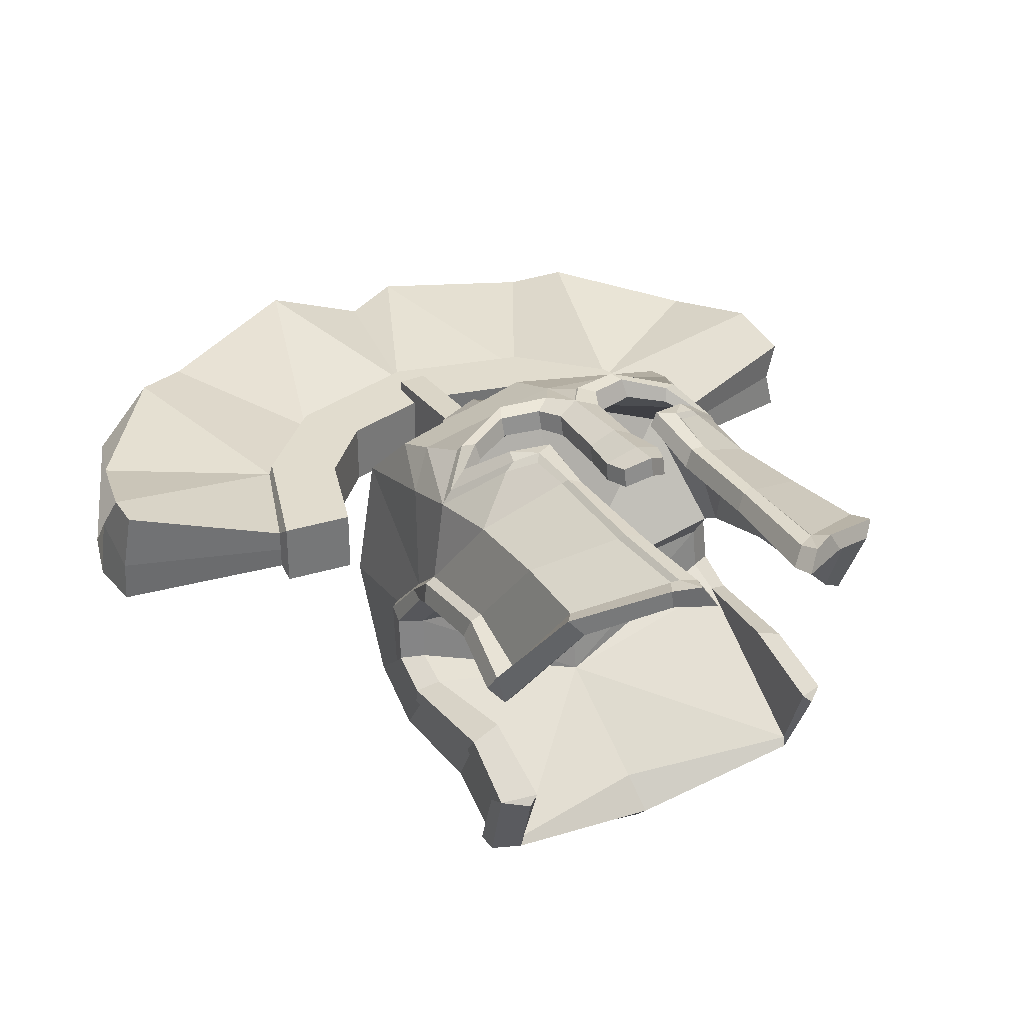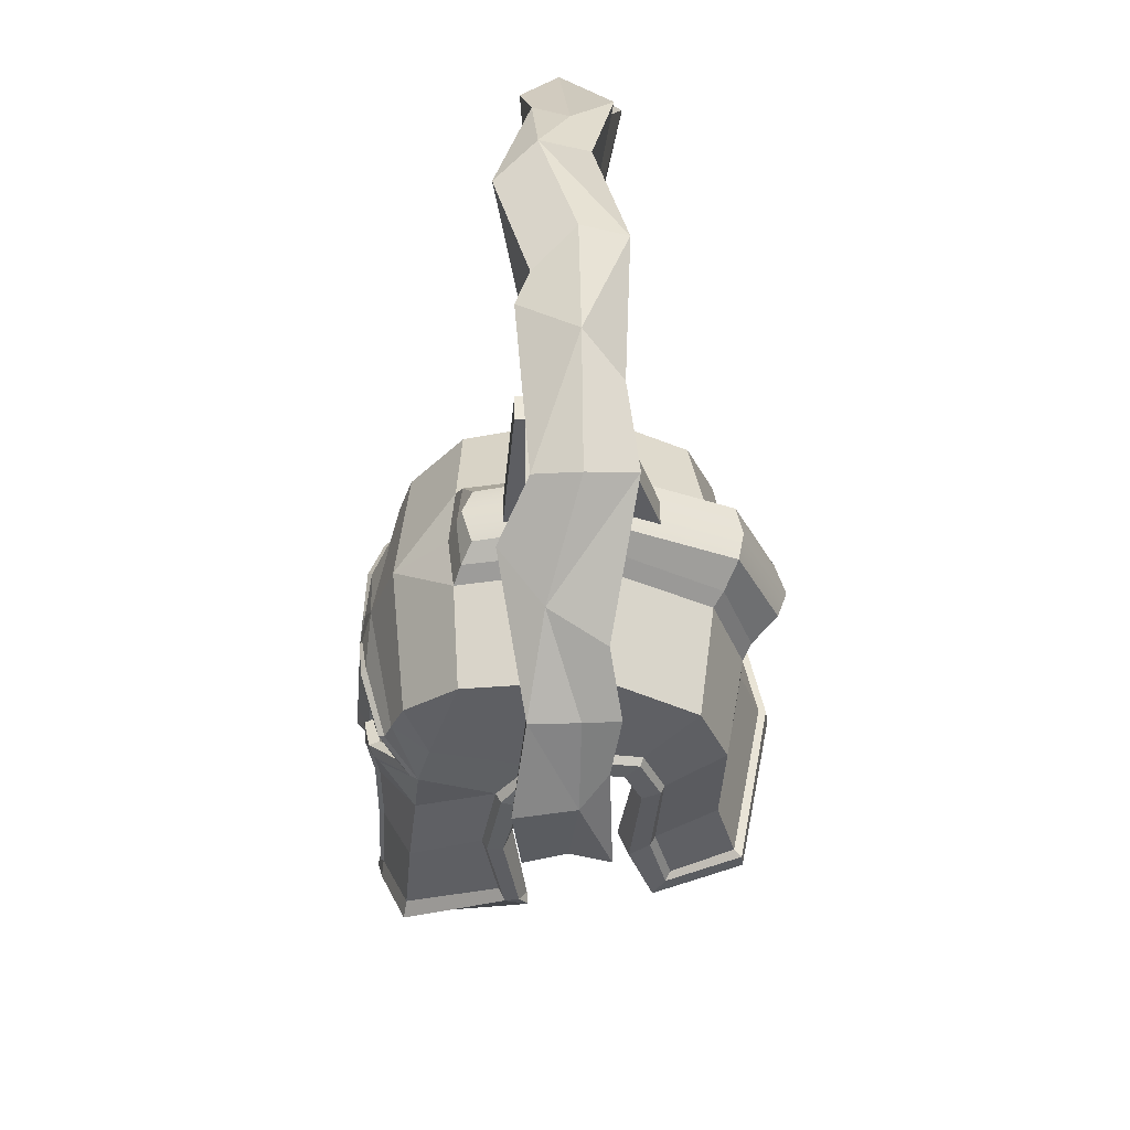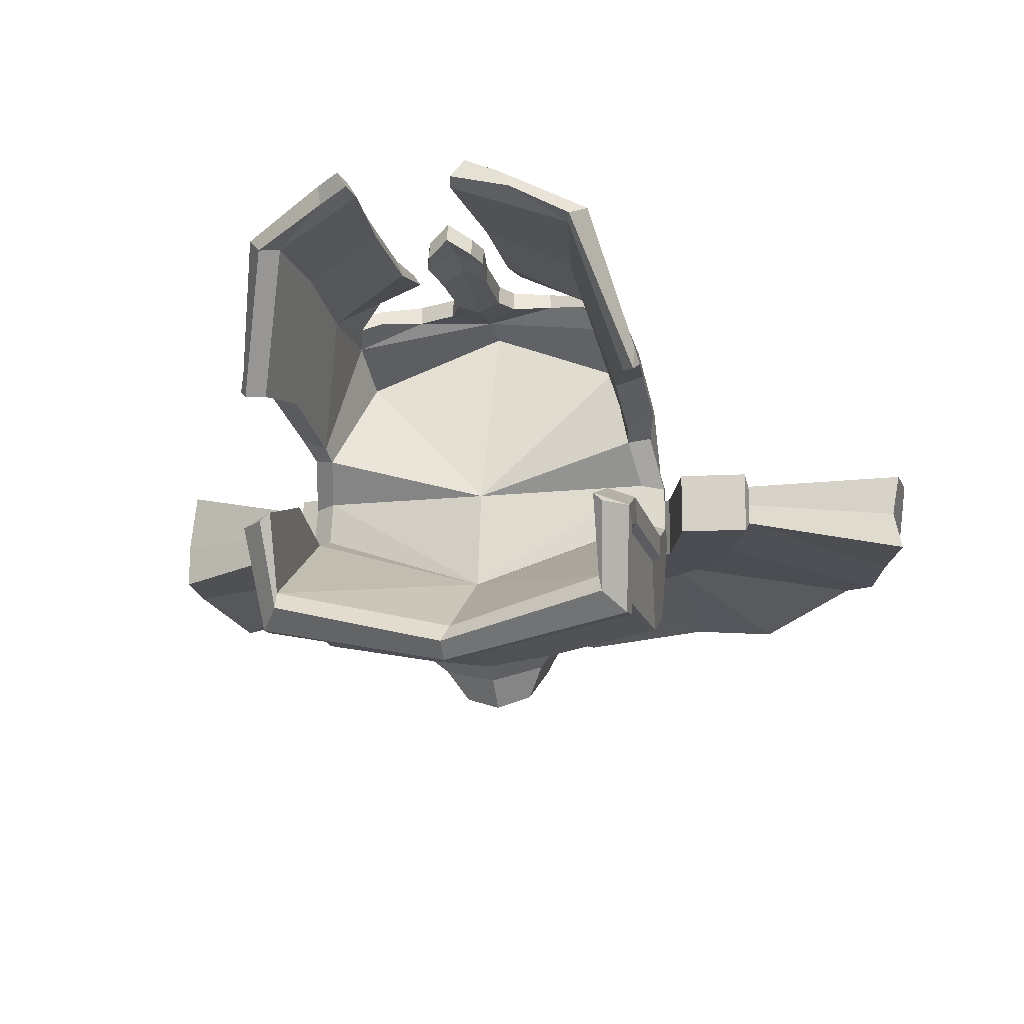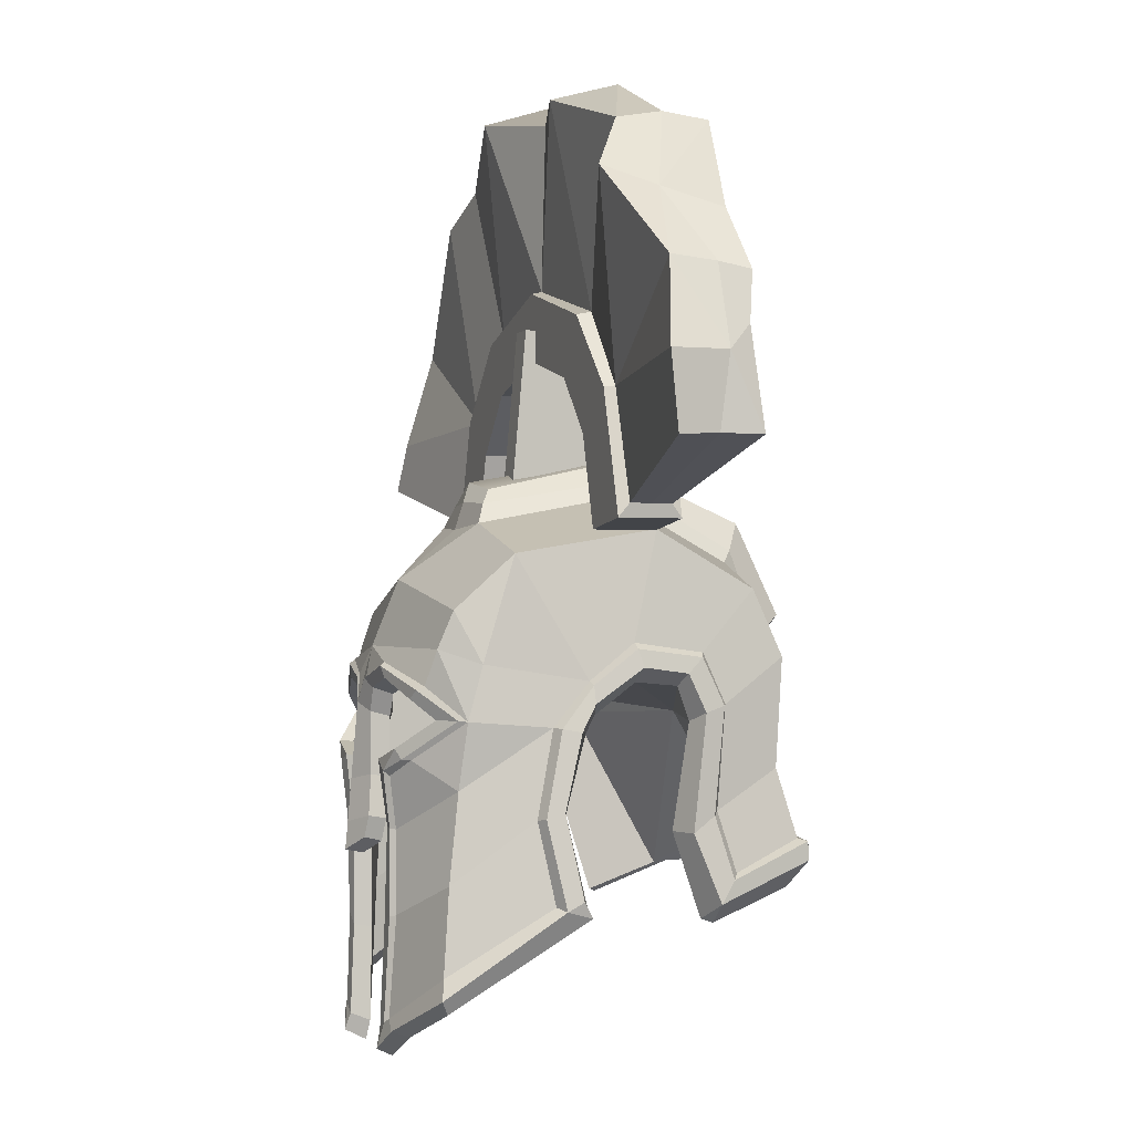
<metadata>
{"format":"obj","ext":"obj","renderer":"f3d","projection":"perspective","resolution":1024,"background":"white","views":[{"elev":34.1,"azim":-29.2,"up":"+Z"},{"elev":51.4,"azim":89.5,"up":"+Y"},{"elev":-15.3,"azim":13.0,"up":"+Z"},{"elev":-1.7,"azim":71.0,"up":"+Y"}]}
</metadata>
<code>
v 11.31 29.33 -1.738
v 0.2896 35.31 -1.738
v -10.73 29.33 -1.738
v -12.76 22.77 -1.738
v 13.34 22.77 -1.738
v 11.31 29.33 2.706
v 0.2896 35.31 2.706
v -10.73 29.33 2.706
v -12.76 22.77 2.706
v 13.34 22.77 2.706
v 15.42 32.09 -1.738
v 0.2896 40.12 -1.738
v 0.2896 40.12 2.706
v 15.42 32.09 2.706
v -14.84 32.09 -1.738
v -14.84 32.09 2.706
v -17.63 23.35 -1.738
v -17.63 23.35 2.706
v 18.2 23.35 -1.738
v 18.2 23.35 2.706
v -6.765 33.47 -1.738
v -6.765 33.47 2.706
v -9.398 37.5 2.706
v -9.398 37.5 -1.738
v 7.345 33.47 -1.738
v 7.345 33.47 2.706
v 9.978 37.5 2.706
v 9.978 37.5 -1.738
v 9.99 37.73 1.629
v 9.99 37.73 -0.6614
v 0.2896 40.3 -0.9896
v 0.2896 40.3 1.957
v -9.411 37.73 1.629
v -9.411 37.73 -0.6614
v -15.08 32.15 -0.9896
v -15.08 32.15 1.957
v -17.78 24.3 -0.9896
v -17.78 24.3 1.957
v 18.36 24.3 -0.9896
v 15.66 32.15 -0.9896
v 15.66 32.15 1.957
v 18.36 24.3 1.957
v 16.59 49.71 2.273
v 16.66 49.92 -4.257
v 0.3388 53.28 -3.964
v 1.986 51.9 2.231
v -15.36 49.94 2.155
v -15.84 49.95 -3.34
v -27.38 39.05 -4.31
v -26.32 38.22 2.43
v -29.03 28.08 -2.409
v -28.34 27.57 4.767
v 29.83 27.98 -2.623
v 26.57 38.58 -3.151
v 27.12 39.21 2.596
v 29.74 27.86 3.03
v -17.78 24.3 0.484
v 18.36 24.3 0.484
v -28.95 27.84 0.6367
v -24.81 37.45 -0.4355
v -15.26 49.23 -0.4063
v 0.272 54.22 -0.7513
v 16.89 50.25 -0.8703
v 26.93 38.93 -0.6887
v 29.19 28.04 0.1054
v -28.01 31.24 4.082
v -28.54 33.2 1.076
v -29.29 32.46 -2.663
v -19.27 47.59 2.996
v -24.22 44.93 0.2831
v -23.54 41.73 -2.625
v -20.11 35.19 -1.931
v -10.43 50.45 -1.777
v -8.408 53.31 1.721
v -4.88 53.07 4.626
v 5.778 52.93 3.188
v 8.557 53.73 -0.8413
v 10.34 50.96 -3.486
v 24.15 42.81 -2.365
v 22.32 44.31 1.434
v 19.09 46.05 4.347
v 29.87 33.11 3.593
v 29.33 33.18 -0.529
v 27.96 35 -2.414
v -0.8091 23.35 4.7
v 1.246 23.35 4.7
v -0.8091 37.41 3.454
v 1.246 37.41 3.454
v -0.8091 37.41 -2.841
v 1.246 37.41 -2.841
v -0.8091 22.19 -8.02
v 1.246 22.19 -8.02
v 1.687 1.873 15.27
v 0.1219 0.9578 16.22
v 1.687 1.602 14.04
v 0.1219 0.685 14.95
v 1.686 10.54 14.86
v 0.1239 11.15 15.37
v 0.123 10.37 12.88
v 1.685 10.2 13.48
v 7.826 11.12 12.99
v 8.073 11.52 13.87
v 9.595 5.284 11.01
v 10.71 5.416 11.21
v 9.704 10.09 12.47
v 9.232 10.01 12.04
v 4.595 7.377 15.07
v 4.017 7.211 14.26
v 4.659 2.841 14.45
v 4.16 2.698 13.21
v 1.756 6.204 14.84
v 0.1219 5.853 15.81
v 0.1219 5.654 14.54
v 1.756 6.003 13.61
v 13.43 9.315 3.459
v 11.56 9.214 2.584
v 13.36 -2.414 3.067
v 14.41 -1.772 3.653
v 10.74 -7.924 11.93
v 11.48 -6.793 12.43
v 3.507 -11.45 13.61
v 4.285 -10.96 14.83
v 11.48 10.02 10.78
v 9.786 12.17 11.37
v -1.443 1.872 15.26
v -1.443 1.598 14.01
v -1.416 10.54 14.85
v -1.418 10.19 13.45
v -7.64 11.08 12.86
v -7.844 11.48 13.96
v -9.451 5.284 11
v -10.5 5.427 11.21
v -9.37 10.31 13
v -8.912 10.13 12.11
v -4.148 7.365 15.1
v -3.585 7.206 14.25
v -4.215 2.87 14.55
v -3.728 2.696 13.32
v -1.513 6.202 14.82
v -1.513 6 13.58
v -13.18 9.315 3.46
v -11.32 9.214 2.582
v -12.11 -2.409 3.054
v -14.18 -1.77 3.724
v -9.52 -7.769 11.75
v -10.65 -6.64 11.89
v -3 -11.37 13.6
v -3.766 -10.92 14.82
v -11.2 10.11 10.76
v -9.614 12.3 11.35
v 12.12 -8.184 12.68
v 11.07 -9.228 12.04
v 14.14 -2.908 2.988
v -10.75 -8.653 11.5
v -11.62 -8.002 12.48
v -13.43 -2.913 3.005
v 5.061 12.89 14.78
v 5.274 12.31 13.54
v 7.167 8.174 14.61
v 5.814 2.668 14.14
v 6.865 8.229 13.79
v -5.153 -9.95 14.52
v 5.758 -10.02 14.58
v -13.43 2.972 4.763
v -10.52 -1.07 11.8
v -4.016 -4.698 14.54
v -3.544 -4.839 13.35
v -9.113 -1.958 11.54
v -11.54 2.623 4.099
v 11.74 3.739 4.067
v 9.437 -1.005 11.66
v 4.162 -3.831 13.38
v 4.643 -3.672 14.61
v 10.94 -0.7929 11.9
v 13.63 4.032 4.731
v -4.87 12.55 13.19
v -4.993 12.79 14.53
v -5.437 3.46 14.51
v -6.871 8.21 14.88
v -6.592 8.175 13.96
v 6.767 -10.76 14.72
v 7.406 -11.08 13.54
v 3.84 -12.82 13.82
v 4.666 -12.17 15.16
v -3.335 -12.75 13.81
v -5.636 -11.05 13.42
v -4.158 -12.11 15.15
v -5.809 -11.09 14.74
v 0.1034 2.357 -12.97
v 0.1034 17.04 12.96
v 0.1034 14.04 -13.5
v 0.1034 0.8461 -15.68
v 0.1034 23.21 8.355
v 0.1034 19.67 12.46
v 11.39 -1.576 -10.96
v 9.378 15.15 8.854
v 11.93 12.6 -0.8109
v 11.38 10.4 1.891
v 12.08 9.953 -4.631
v 11.41 -3.463 -5.715
v 12.12 22.91 -2.289
v 12.49 14.3 -11.31
v 12.91 0.3983 -13.1
v 11.55 21.2 7.549
v 10.62 17.4 11.54
v 12.87 11.17 2.305
v 13.45 13.59 -0.9171
v 13.61 10.53 -5.295
v 13.64 -2.34 -6.398
v 4.328 23.52 7.897
v 4.418 25.46 -2.154
v 4.492 14.64 -12.78
v 0.1034 15.3 -14.31
v 0.1034 25.18 7.715
v 3.592 24.92 7.338
v 3.642 26.61 -2.538
v 3.686 15.69 -13.4
v 3.664 21.84 -11.11
v 4.455 20.97 -10.37
v 12.3 18.93 -9.249
v 13.56 13.18 -4.046
v 12.03 12.34 -3.813
v 0.1034 11.37 -1.18
v 0.1034 10.35 -8.143
v 0.08647 14.39 13.4
v 0.1034 -0.1788 -14.56
v 11.56 -1.492 -11.96
v 12.05 -3.693 -6.343
v 0.1034 2.215 -14.91
v 12.49 1.903 -12.41
v 12.91 11.09 -6.938
v 12.82 14.6 -5.348
v 12.74 15.26 -0.4471
v 12.16 12.69 2.52
v 11.68 13.81 9.81
v 10.15 14.81 12.52
v 0.1058 15.07 14.33
v 12.99 -0.3036 -7.718
v 0.1034 2.055 -15.48
v 13.03 1.723 -12.97
v 13.56 -0.7335 -7.349
v 13.47 11.01 -6.66
v 13.38 14.27 -5.123
v 13.3 14.85 -0.5152
v 12.71 12.42 2.402
v -11.18 -1.576 -10.96
v -9.171 15.15 8.854
v -11.72 12.6 -0.8109
v -11.17 10.4 1.891
v -11.87 9.953 -4.631
v -11.2 -3.463 -5.715
v -11.91 22.91 -2.289
v -12.28 14.3 -11.31
v -12.7 0.3983 -13.1
v -11.32 21.2 7.549
v -10.42 17.4 11.54
v -12.67 11.17 2.305
v -13.24 13.59 -0.9171
v -13.4 10.53 -5.295
v -13.43 -2.34 -6.398
v -4.121 23.52 7.897
v -4.212 25.46 -2.154
v -4.285 14.64 -12.78
v -3.385 24.92 7.338
v -3.435 26.61 -2.538
v -3.479 15.69 -13.4
v -3.457 21.84 -11.11
v -4.248 20.97 -10.37
v -12.09 18.93 -9.249
v -13.35 13.18 -4.046
v -11.82 12.34 -3.813
v -11.35 -1.492 -11.96
v -11.84 -3.693 -6.343
v -12.28 1.903 -12.41
v -12.7 11.09 -6.938
v -12.61 14.6 -5.348
v -12.5 15.26 -0.4471
v -11.95 12.69 2.52
v -11.47 13.81 9.81
v -9.957 14.81 12.52
v -12.78 -0.3036 -7.718
v -12.82 1.723 -12.97
v -13.35 -0.7335 -7.349
v -13.26 11.01 -6.66
v -13.17 14.27 -5.123
v -13.07 14.85 -0.5152
v -12.5 12.42 2.402
v 2.408 28.03 -2.391
v 0.1034 26.57 7.301
v 2.357 25.99 6.575
v 2.43 23.86 -12.12
v 2.452 17.3 -15.29
v 0.1034 16.95 -16.07
v -2.15 25.99 6.575
v -2.201 28.03 -2.391
v -2.223 23.86 -12.12
v -2.245 17.3 -15.29
v 12.48 9.616 5.183
v 12.55 3.517 6.319
v 13.2 -2.187 5.212
v -12.23 9.621 5.209
v -12.22 2.662 6.335
v -12.42 -2.161 5.223
v 14.15 -2.42 4.737
v -13.81 -2.451 4.948
v -12.94 9.564 4.885
v -12.99 2.704 6.044
v 13.36 3.6 5.943
v 13.2 9.546 4.782
v 2.186 3.38 15.09
v 0.1219 2.895 16.05
v -1.942 3.378 15.08
v -1.942 3.193 13.83
v 0.1219 2.722 14.78
v 2.186 3.196 13.86
v 0.1034 6.727 -13.27
v -11.91 6.706 -10.99
v -12.37 3.892 -6.471
v -12.92 3.615 -6.082
v -13.02 2.439 -4.537
v -11.07 2.501 -3.732
v 12.12 6.706 -10.99
v 12.57 3.892 -6.471
v 13.13 3.615 -6.082
v 13.22 2.439 -4.537
v 11.27 2.501 -3.732
v 5.841 -3.1 14.12
v -5.304 -3.687 14.2
v -5.779 6.23 14.74
v -8.876 12.23 13.36
v -4.251 14.07 14.46
v 4.301 13.95 14.6
v 9.321 12.34 13.15
v 6.081 6.291 14.65
v -4.771 -10.33 14.83
v -4.966 -3.952 14.6
v -5.036 3.266 14.8
v -5.354 6.749 15.13
v -10.56 10.09 11.75
v -8.64 11.98 13.8
v -4.48 13.78 14.8
v 4.658 13.69 14.97
v 9.047 12.07 13.62
v 11.16 10.08 11.37
v 5.766 6.622 15.04
v 5.568 2.705 14.52
v 5.596 -3.218 14.53
v 5.445 -10.34 14.86
v 1.344 12.8 15.23
v 2.433 12.18 14.88
v 2.509 11.72 13.45
v -2.262 11.83 13.32
v -2.307 12.13 14.69
v -1.229 12.91 15.09
v 1.215 12.93 15.04
v -1.049 13.1 14.92
v -7.03 7.369 14.59
v -7.69 7.245 14.02
v 7.669 7.436 14.3
v 8.177 7.403 13.76
v 0.1034 23.93 -12.57
v 0.1033 28.35 -2.276
f 45 77 78
f 60 70 49
f 67 68 51 59
f 83 84 54 64
f 28 25 2 12
f 7 26 27 13
f 24 21 3 15
f 8 22 23 16
f 3 4 17 15
f 4 9 18 17
f 9 8 16 18
f 5 1 11 19
f 6 10 20 14
f 10 5 19 20
f 3 8 9 4
f 21 22 8 3
f 2 25 26 7
f 6 1 5 10
f 2 7 22 21
f 23 22 7 13
f 45 73 74
f 2 21 24 12
f 26 25 1 6
f 27 26 6 14
f 54 79 80 64
f 1 25 28 11
f 28 12 31 30
f 13 27 29 32
f 24 15 35 34
f 16 23 33 36
f 15 17 37 35
f 17 57 37
f 18 16 36 38
f 19 11 40 39
f 14 20 42 41
f 20 58 42
f 12 24 34 31
f 23 13 32 33
f 11 28 30 40
f 27 14 41 29
f 78 31 45
f 32 76 46
f 34 72 49 71
f 36 69 50
f 35 37 51 68
f 37 57 59 51
f 38 36 66 52
f 39 40 54 84
f 41 82 55
f 65 58 39 53
f 31 73 45
f 75 32 46
f 40 30 79 54
f 81 41 55
f 57 18 38
f 17 18 57
f 58 19 39
f 20 19 58
f 66 67 59 52
f 50 70 60
f 62 74 75 46
f 76 77 62 46
f 64 80 55
f 55 83 64
f 42 58 65 56
f 59 57 38 52
f 66 36 50
f 60 67 66 50
f 49 68 67 60
f 35 68 49 72
f 36 33 47 69
f 47 61 70 69
f 71 70 48
f 34 71 48
f 34 35 72
f 73 34 48
f 74 73 48 61
f 47 74 61
f 33 75 47
f 76 29 43
f 43 63 77
f 78 77 63 44
f 30 31 78
f 79 30 44
f 80 79 44
f 81 80 63 43
f 29 41 81 43
f 41 42 56 82
f 65 83 82 56
f 53 84 83
f 39 84 53
f 69 70 50
f 49 70 71
f 48 70 61
f 75 74 47
f 45 74 62
f 62 77 45
f 43 77 76
f 80 44 63
f 55 80 81
f 82 83 55
f 53 83 65
f 32 29 76
f 33 32 75
f 30 78 44
f 31 34 73
f 85 86 88 87
f 87 88 90 89
f 89 90 92 91
f 91 92 86 85
f 86 92 90 88
f 91 85 87 89
f 95 93 94 96
f 111 97 98 112
f 100 114 113 99
f 157 158 101 102
f 97 111 114 100
f 101 106 105 102
f 175 170 116 115
f 108 110 109 107
f 151 181 182 152
f 103 110 108 161
f 93 310 311 94
f 314 315 95 96
f 315 310 93 95
f 104 298 123
f 304 153 118
f 103 171 172 110
f 110 172 173 109
f 174 104 160 327
f 298 299 308 309
f 116 170 171 103
f 124 103 106
f 116 103 124
f 126 96 94 125
f 139 112 98 127
f 128 99 113 140
f 176 177 130 129
f 127 128 140 139
f 129 130 133 134
f 169 164 141 142
f 136 135 137 138
f 134 133 179 180
f 329 358 132 178
f 131 134 180
f 125 94 311 312
f 313 314 96 126
f 312 313 126 125
f 131 138 167 168
f 138 137 166 167
f 178 132 165 328
f 132 301 302 165
f 142 131 168 169
f 142 150 131
f 120 163 181 151
f 122 121 183 184
f 182 119 152
f 119 117 153 152
f 117 118 153
f 186 145 147 185
f 147 148 187 185
f 144 143 156
f 143 145 154 156
f 350 351 158 157
f 160 334 345 346
f 123 360 104
f 106 161 159 105
f 159 161 108 107
f 346 347 327 160
f 103 161 106
f 150 134 131
f 187 335 162 188
f 155 146 303 305
f 154 155 305 156
f 188 162 146 155
f 155 154 186 188
f 145 186 154
f 181 163 348 184
f 121 119 182 183
f 165 302 303 146
f 162 335 336 328
f 167 166 148 147
f 168 167 147 145
f 169 168 145 143
f 143 144 164 169
f 171 170 117 119
f 172 171 119 121
f 173 172 121 122
f 163 327 347 348
f 304 308 299 300
f 117 170 175 118
f 352 353 177 176
f 165 146 162 328
f 337 338 329 178
f 180 179 135 136
f 131 180 136 138
f 182 181 184 183
f 186 185 187 188
f 201 220 219 211
f 316 322 230 229
f 204 201 211 210
f 205 204 210 194
f 205 235 204
f 234 204 235
f 204 234 233 201
f 201 233 232 220
f 322 323 238 230
f 197 207 206 198
f 221 207 197 222
f 200 209 325 326
f 210 193 194
f 316 191 212
f 211 216 215 210
f 210 215 214 193
f 218 216 211 219
f 191 213 217 212
f 212 217 218 219
f 220 202 212 219
f 231 202 220 232
f 199 208 221 222
f 190 223 196
f 198 223 197
f 196 223 198
f 195 224 189
f 197 224 222
f 224 195 199
f 222 224 199
f 223 224 197
f 195 200 326 199
f 196 124 225 190
f 194 237 236 205
f 205 236 235
f 189 226 227 195
f 195 227 228 200
f 200 228 209
f 209 228 227 203
f 203 227 226 192
f 230 240 239 229
f 323 324 241 238
f 242 231 232 243
f 233 244 243 232
f 234 245 244 233
f 240 230 238 241
f 240 203 192 239
f 209 203 240 241
f 324 325 209 241
f 221 208 242 243
f 244 207 221 243
f 245 206 207 244
f 252 262 268 269
f 253 263 316 317
f 255 261 262 252
f 256 194 261 255
f 256 255 279
f 278 279 255
f 255 252 277 278
f 252 269 276 277
f 253 317 318 275
f 248 249 257 258
f 270 271 248 258
f 320 321 250 259
f 261 194 193
f 316 263 191
f 262 261 264 265
f 261 193 214 264
f 267 268 262 265
f 191 263 266 213
f 263 268 267 266
f 269 268 263 253
f 275 276 269 253
f 250 271 270 259
f 190 247 223
f 249 248 223
f 247 249 223
f 246 189 224
f 248 271 224
f 224 250 246
f 271 250 224
f 223 248 224
f 246 250 321 251
f 247 190 225 150
f 194 256 280 237
f 256 279 280
f 189 246 272 226
f 246 251 273 272
f 251 260 273
f 260 254 272 273
f 254 192 226 272
f 274 229 239 282
f 275 318 319 284
f 284 285 276 275
f 277 276 285 286
f 278 277 286 287
f 282 283 281 274
f 282 239 192 254
f 260 283 282 254
f 284 319 320 259
f 270 285 284 259
f 286 285 270 258
f 287 286 258 257
f 214 215 290 289
f 215 216 288 290
f 216 218 291 288
f 218 217 292 291
f 217 213 293 292
f 265 264 294 295
f 264 214 289 294
f 267 265 295 296
f 213 266 297 293
f 266 267 296 297
f 330 331 237 280
f 332 333 236 237
f 237 356 98
f 237 98 355
f 104 174 299 298
f 300 299 174 120
f 302 301 306 307
f 303 302 307 305
f 304 300 120 151
f 152 153 304 151
f 156 305 144
f 307 306 141 164
f 305 307 164 144
f 175 308 304 118
f 309 308 175 115
f 333 123 236
f 149 330 280
f 311 310 111 112
f 312 311 112 139
f 139 140 313 312
f 140 113 314 313
f 114 315 314 113
f 111 310 315 114
f 279 149 280
f 234 235 123 298
f 123 235 236
f 317 316 229 274
f 318 317 274 281
f 319 318 281 283
f 320 319 283 260
f 251 321 320 260
f 202 322 316 212
f 202 231 323 322
f 231 242 324 323
f 242 208 325 324
f 326 325 208 199
f 150 142 249 247
f 142 141 257 249
f 141 306 287 257
f 306 301 278 287
f 298 309 245 234
f 309 115 206 245
f 115 116 198 206
f 116 124 196 198
f 174 327 163 120
f 336 337 178 328
f 338 357 358 329
f 330 149 339 340
f 340 341 331 330
f 98 356 354
f 349 355 98
f 342 343 333 332
f 343 344 123 333
f 344 359 360 123
f 148 335 187
f 336 335 148 166
f 137 337 336 166
f 135 338 337 137
f 179 338 135
f 179 357 338
f 340 339 133 130
f 130 177 341 340
f 353 354 341 177
f 342 349 350 157
f 157 102 343 342
f 105 344 343 102
f 105 159 359 344
f 107 345 159
f 346 345 107 109
f 109 173 347 346
f 348 347 173 122
f 184 348 122
f 301 149 279 278
f 132 149 301
f 350 349 98 97
f 97 100 351 350
f 127 353 352 128
f 98 354 353 127
f 332 355 349 342
f 237 355 332
f 237 331 356
f 354 356 331 341
f 133 339 357 179
f 358 357 339 149
f 132 358 149
f 359 159 345
f 360 359 345 334
f 104 360 334 160
f 106 101 124
f 225 124 101 158
f 158 351 225
f 351 100 99 225
f 129 134 150 176
f 99 128 352 225
f 352 176 225
f 225 176 150
f 290 288 362 289
f 288 291 361 362
f 291 292 293 361
f 361 293 297 296
f 362 361 296 295
f 289 362 295 294

</code>
